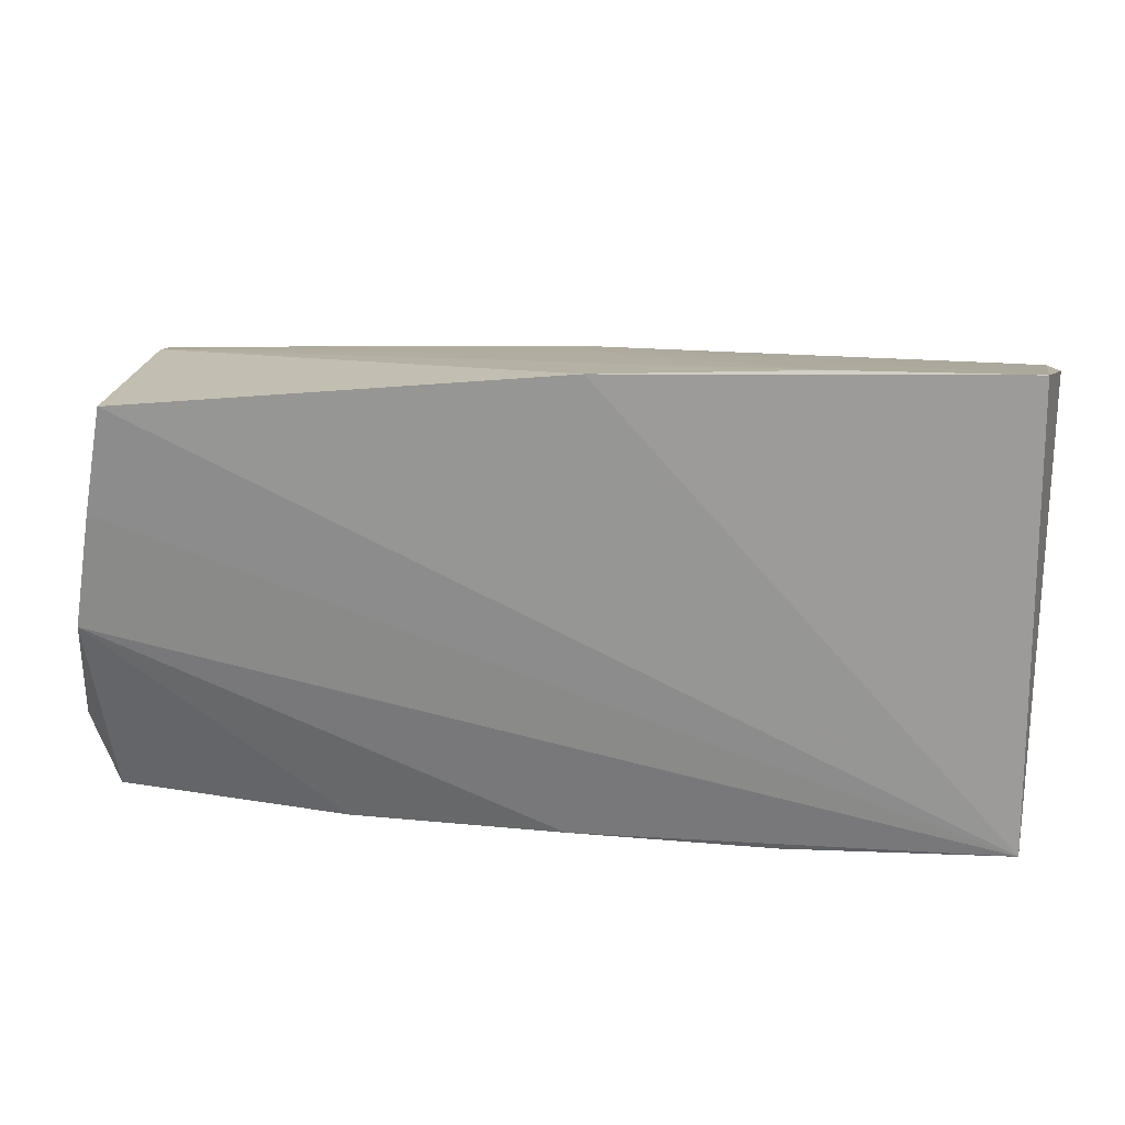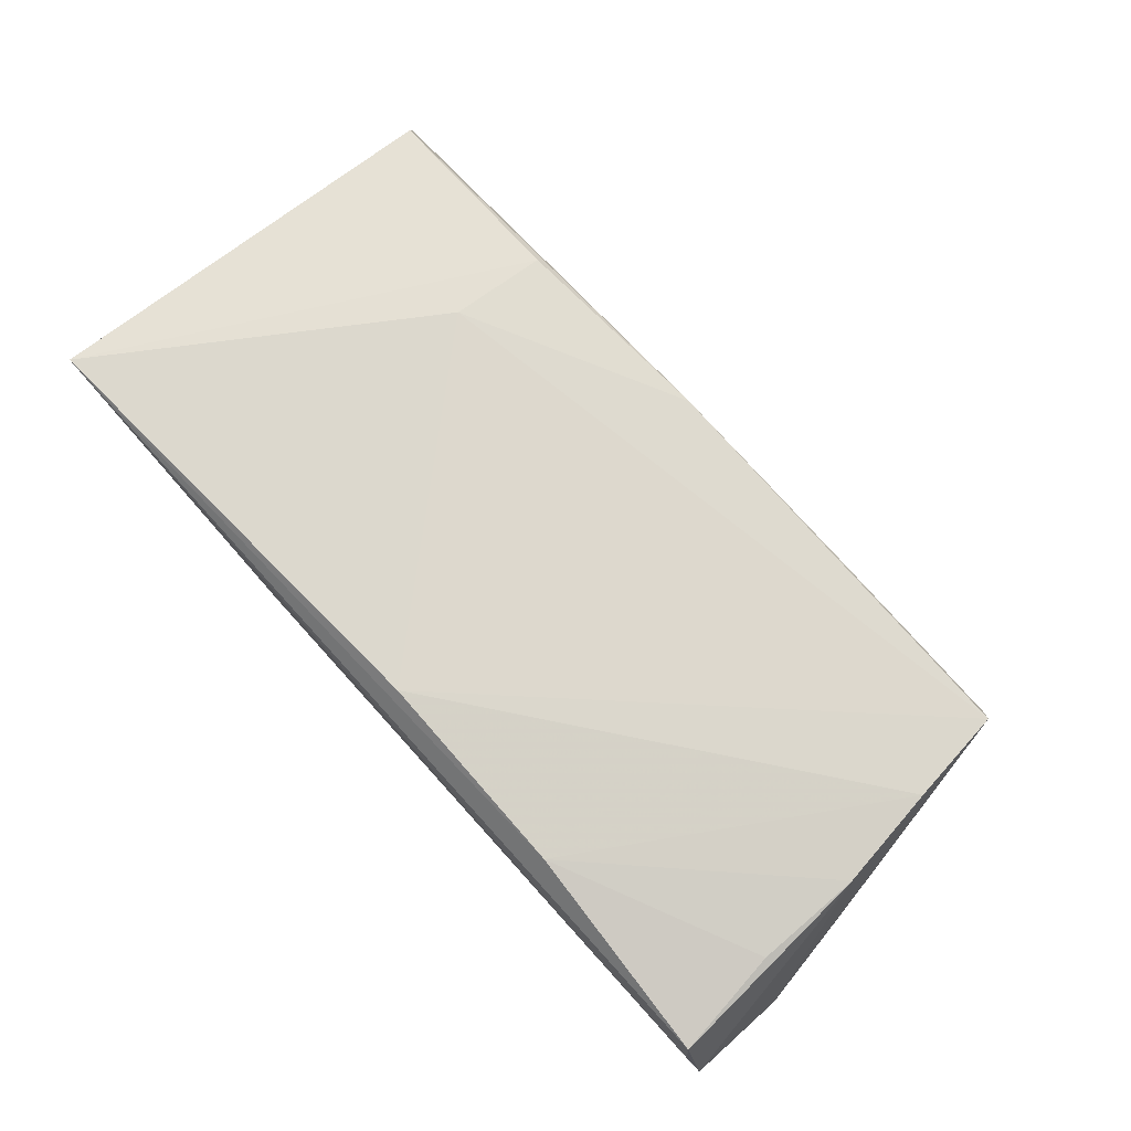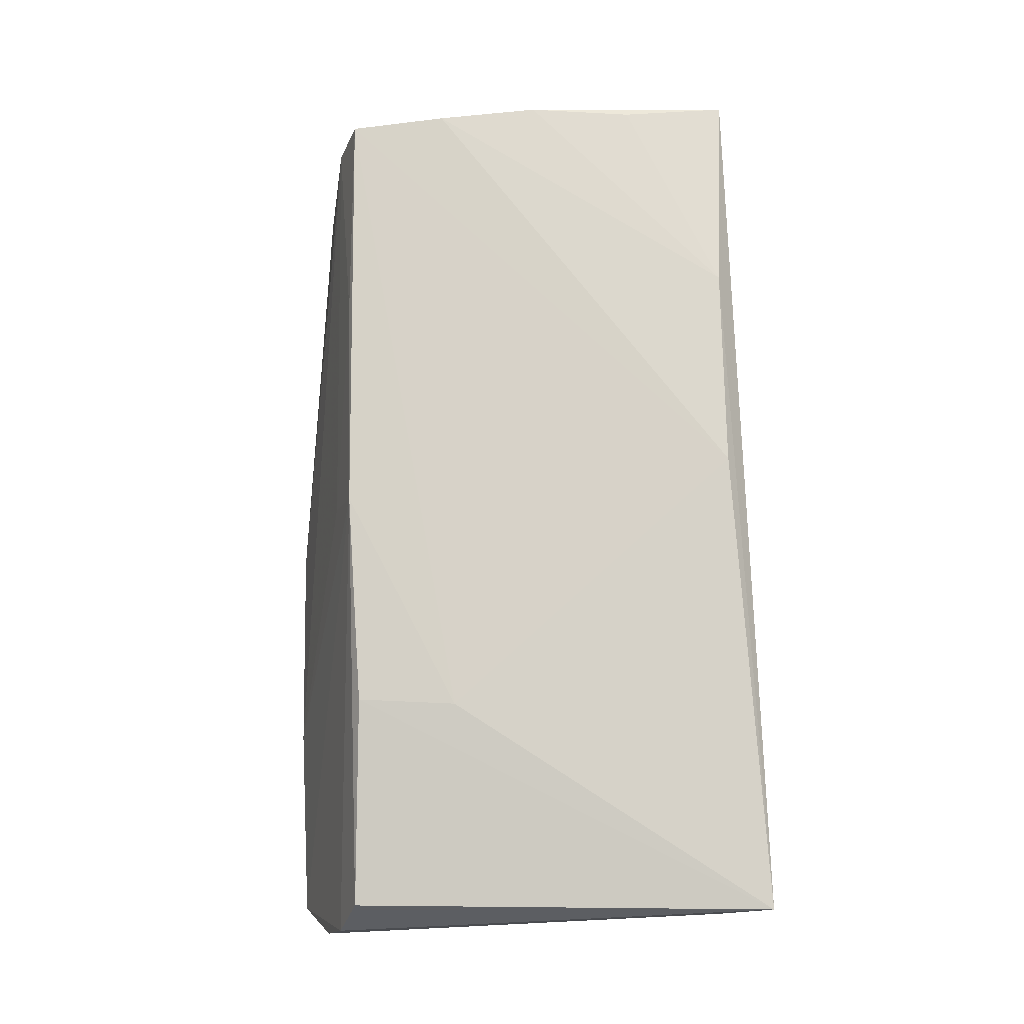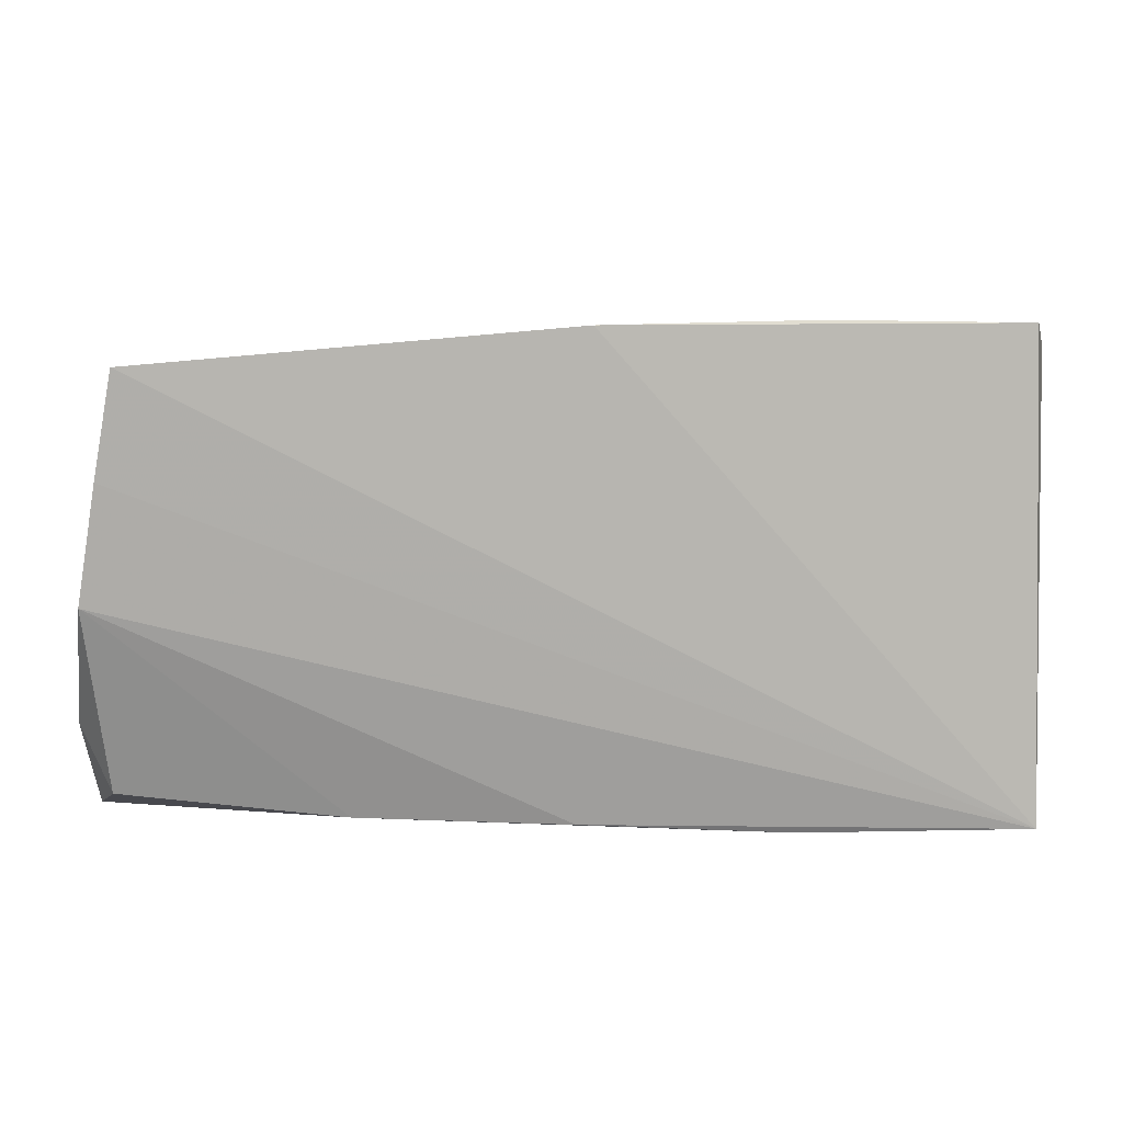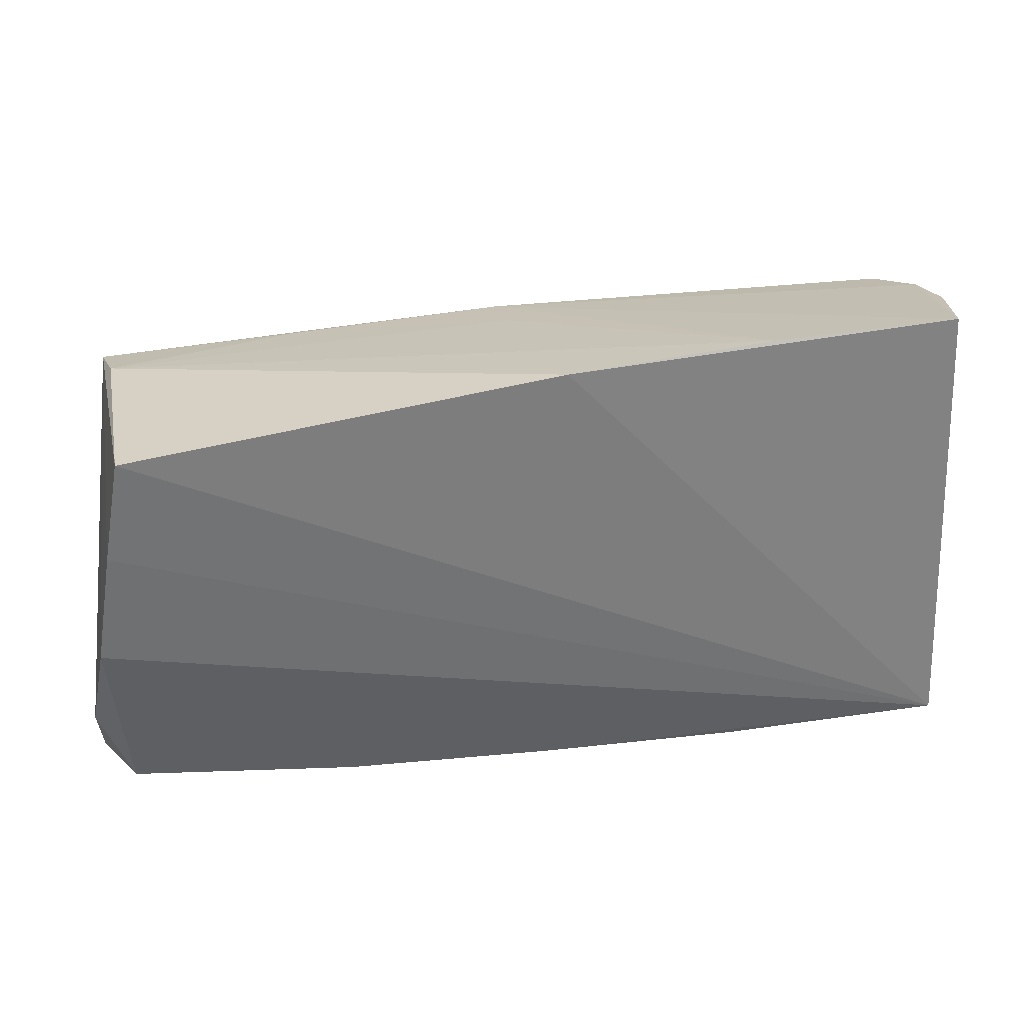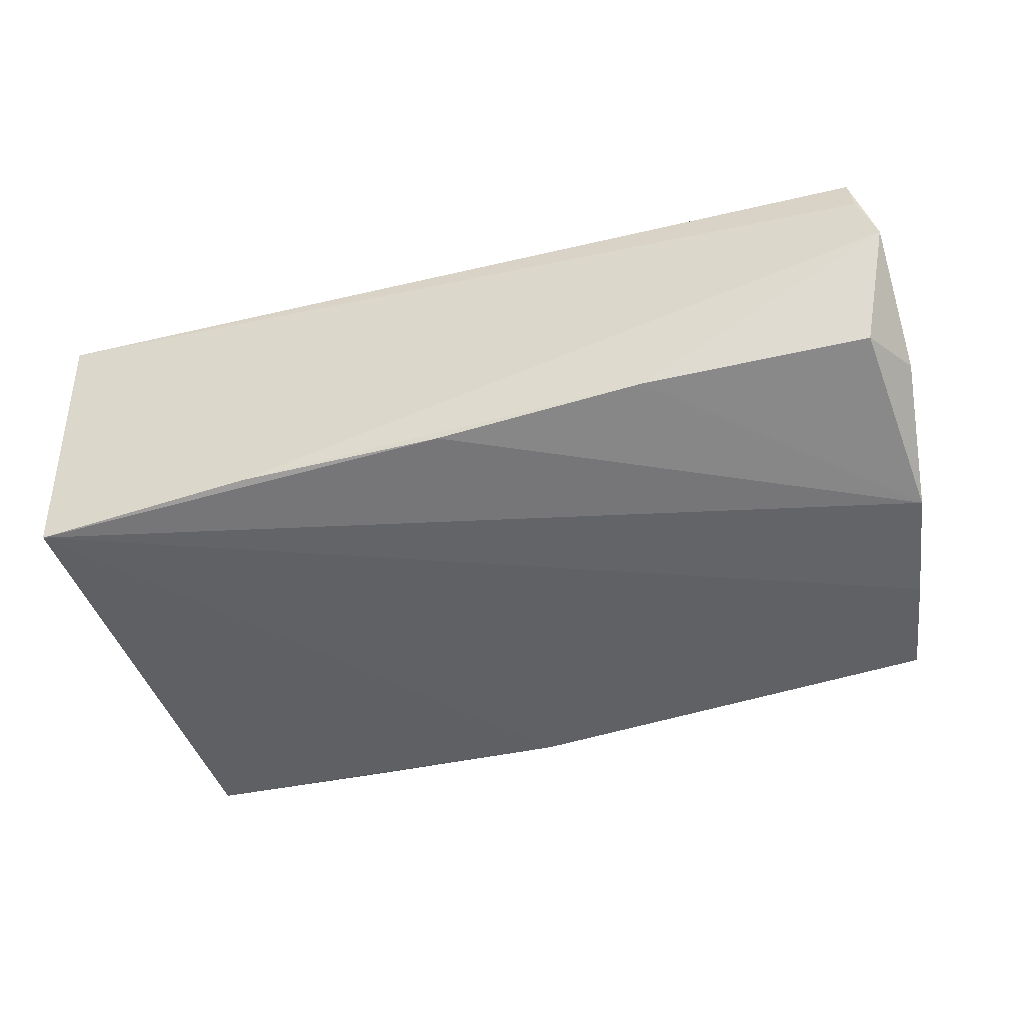
<metadata>
{"format":"obj","ext":"obj","renderer":"f3d","projection":"perspective","resolution":1024,"background":"white","views":[{"elev":26.1,"azim":-176.2,"up":"+Y"},{"elev":72.2,"azim":47.8,"up":"+Z"},{"elev":78.0,"azim":-91.7,"up":"+Z"},{"elev":13.3,"azim":179.5,"up":"+Y"},{"elev":35.5,"azim":168.5,"up":"+Y"},{"elev":-51.1,"azim":16.6,"up":"+Z"}]}
</metadata>
<code>
v 0.02559 -0.02422 -0.01512
v -0.0267 0.01027 0.01825
v -0.02573 0.02227 0.01743
v 0.0003152 0.02547 0.009794
v 0.05723 -0.02749 -0.0002081
v -0.05242 -0.02479 -0.01796
v 0.05307 -0.0218 -0.01351
v -0.05099 0.02331 0.0146
v 0.02898 -0.02599 0.01599
v 0.05376 -0.002157 0.01553
v -0.001968 0.03234 -0.01563
v -0.05446 0.02799 0.000129
v 0.0001394 0.02319 0.01749
v 0.02614 0.02301 0.01622
v 0.05724 -0.0141 -0.01048
v -0.05407 0.02576 0.007745
v 0.05335 -0.0149 0.01398
v -0.05114 0.03213 -0.01216
v 0.05227 0.01022 0.01689
v 0.05251 0.0155 -0.01796
v 0.003826 -0.02565 0.01806
v 0.05017 0.02812 -0.01777
v 0.05526 -0.02814 0.006588
v -0.02755 0.03265 -0.01354
v 0.05009 0.02439 0.009697
v 0.05494 0.001322 -0.01796
v 0.05107 0.02191 0.01693
v -0.05344 -0.02364 -7.102e-05
v 0.05481 -0.02787 0.01152
v -0.05301 -0.02814 0.01853
v -0.02507 -0.02553 -0.017
v -0.0001306 -0.02457 -0.01673
f 28 30 12
f 12 6 28
f 28 6 30
f 18 6 12
f 5 29 23
f 23 29 30
f 12 30 16
f 30 8 16
f 16 18 12
f 3 8 30
f 27 22 25
f 10 29 5
f 5 15 10
f 10 15 27
f 2 3 30
f 30 21 2
f 2 21 27
f 4 25 24
f 27 15 26
f 24 25 11
f 11 25 22
f 11 22 6
f 11 18 24
f 6 18 11
f 27 21 19
f 19 10 27
f 30 29 9
f 9 21 30
f 9 19 21
f 10 19 9
f 13 2 27
f 3 2 13
f 8 3 13
f 13 16 8
f 18 16 13
f 24 18 13
f 13 4 24
f 6 22 20
f 20 26 6
f 20 22 27
f 27 26 20
f 7 26 15
f 7 15 5
f 29 10 17
f 17 9 29
f 10 9 17
f 25 4 14
f 4 13 14
f 27 25 14
f 14 13 27
f 6 26 32
f 26 7 1
f 1 32 26
f 1 7 5
f 6 32 31
f 31 1 5
f 32 1 31
f 5 23 31
f 30 6 31
f 31 23 30

</code>
